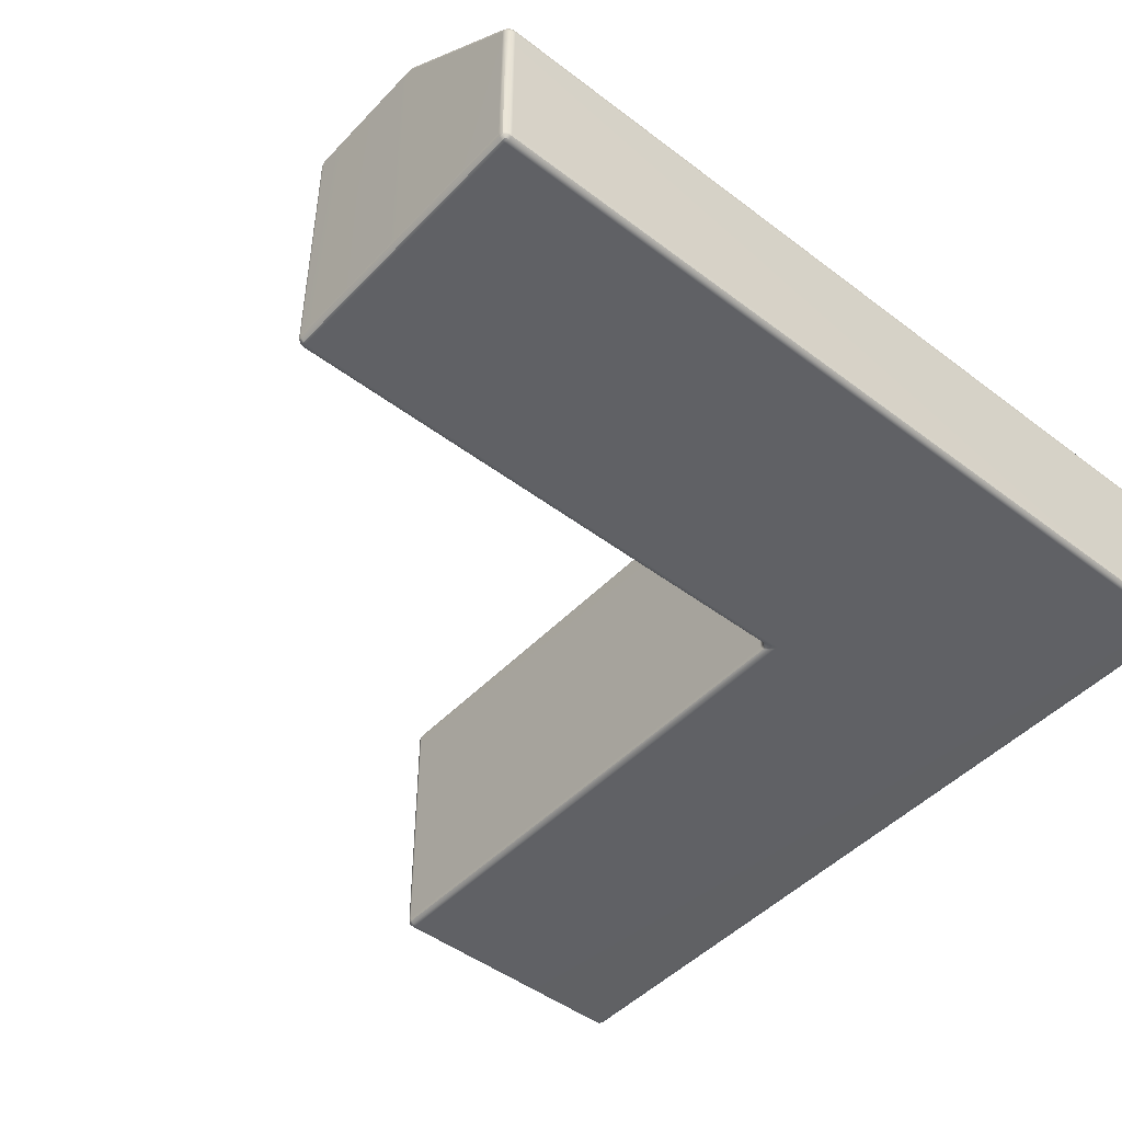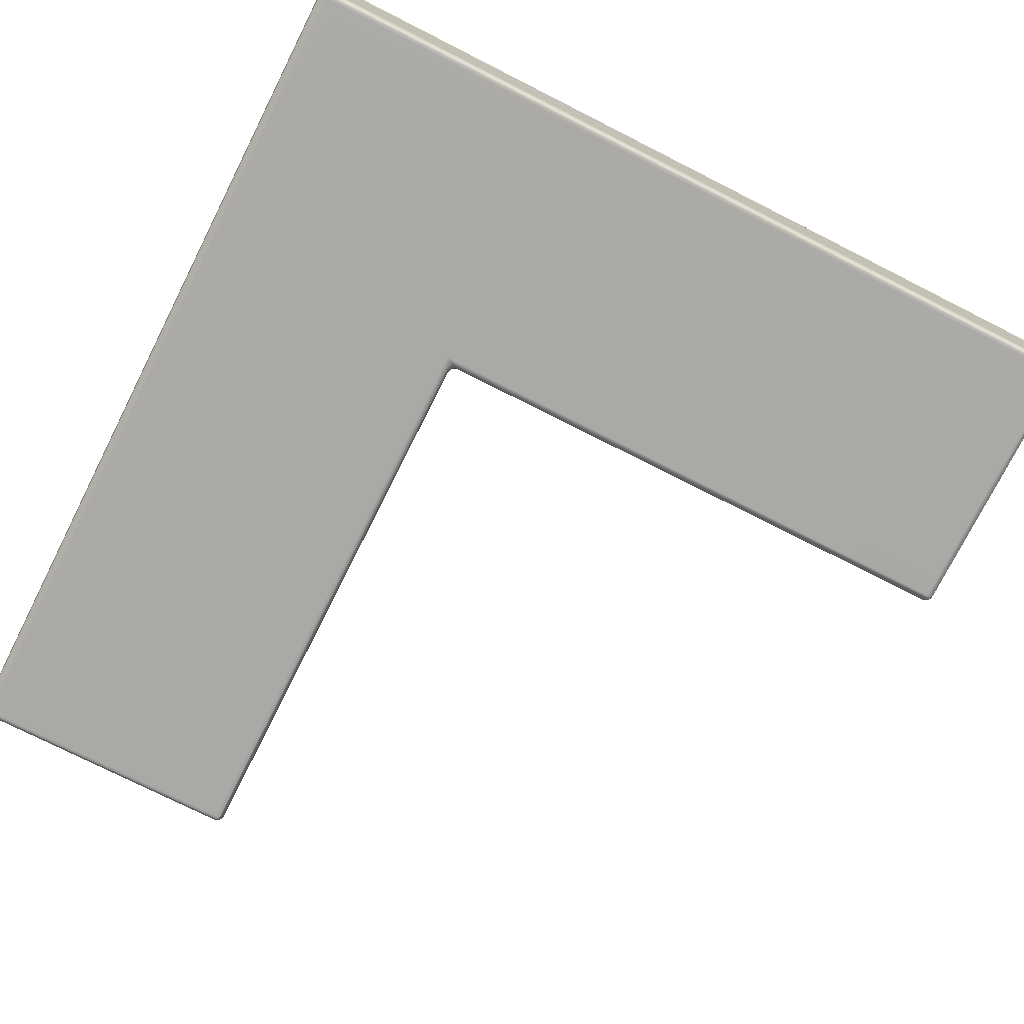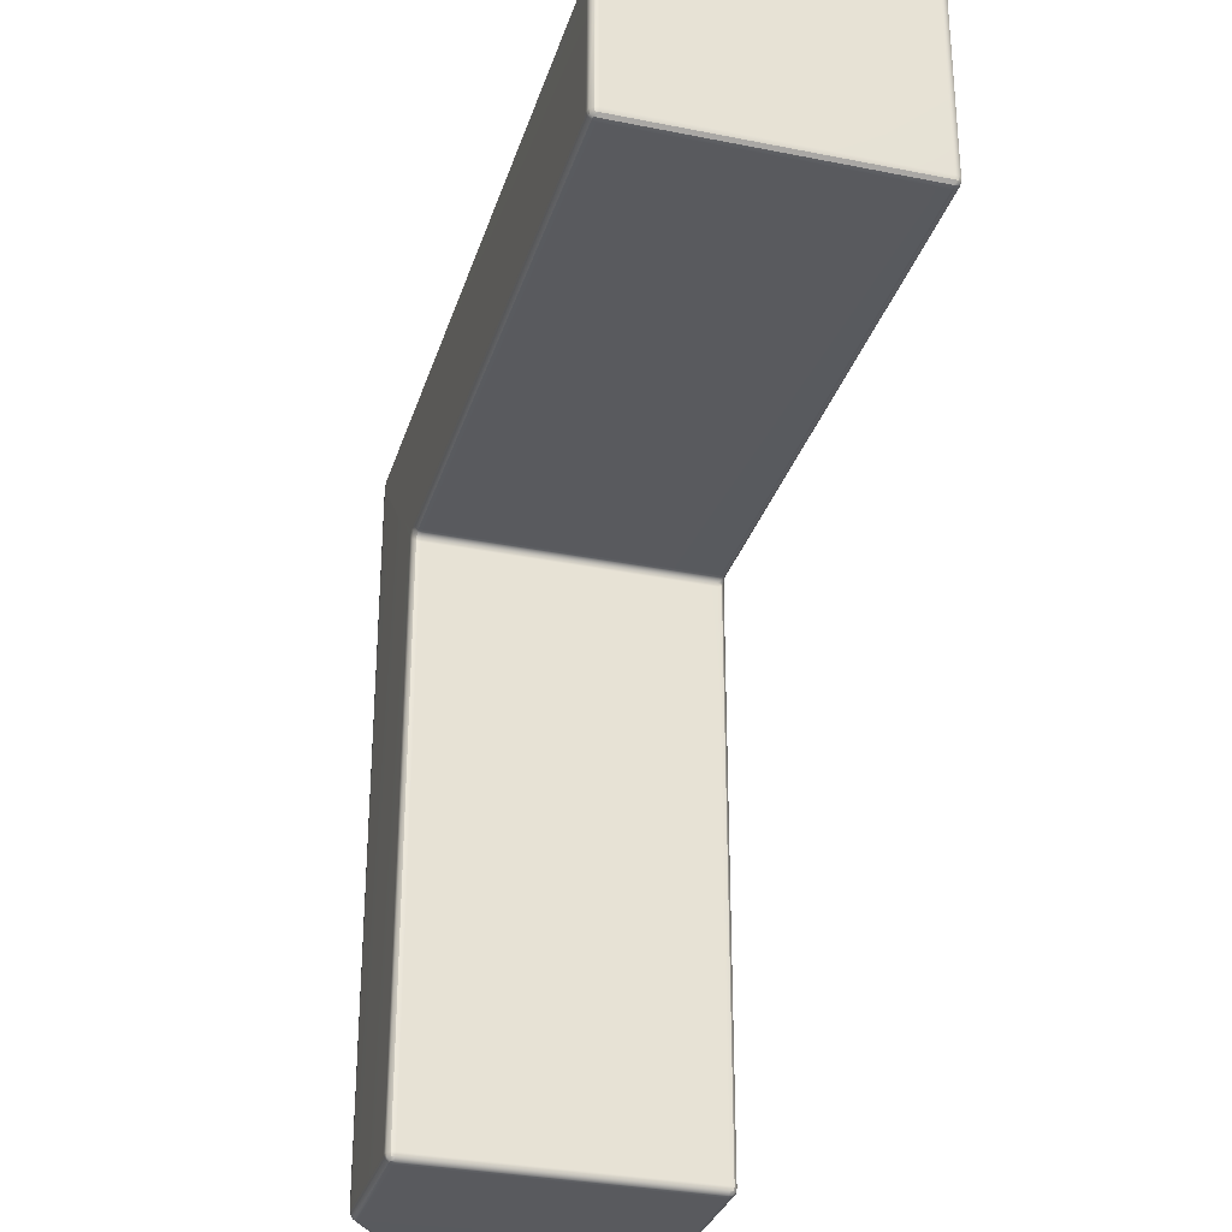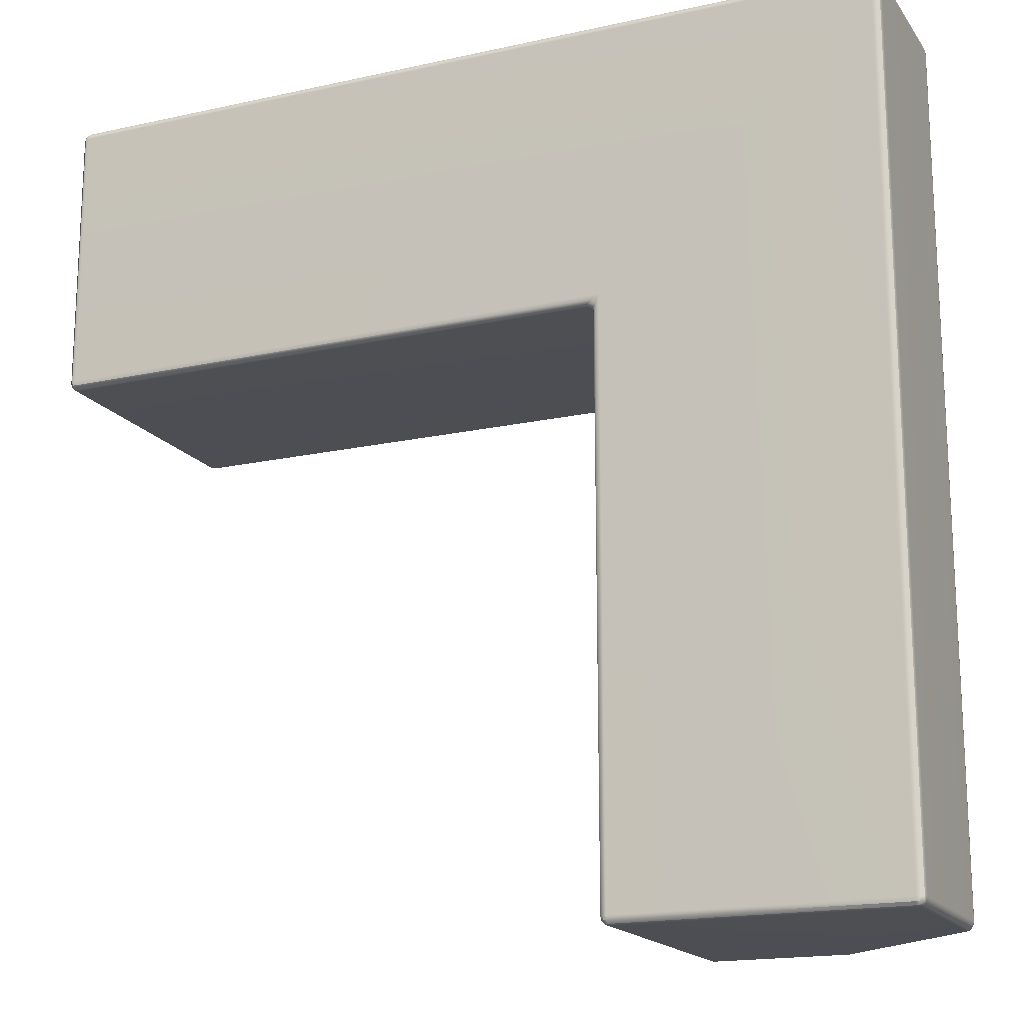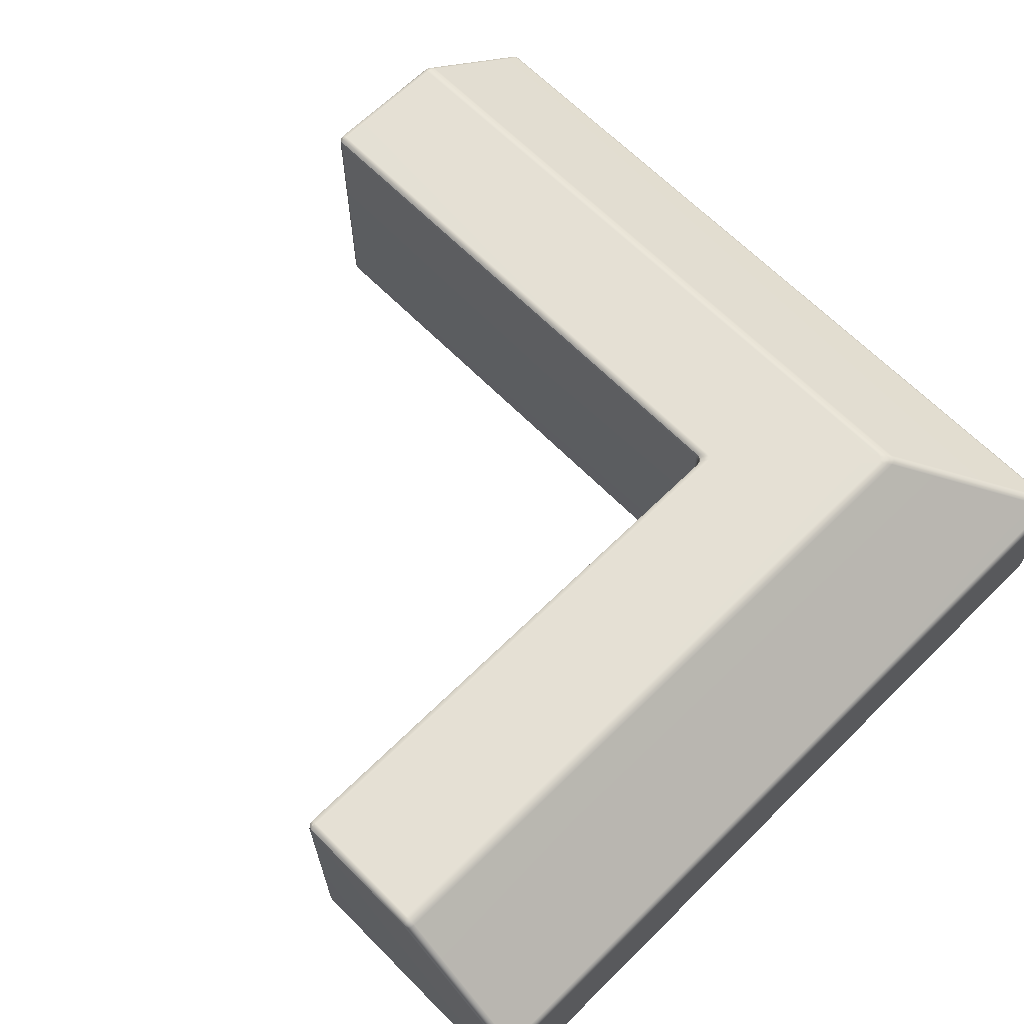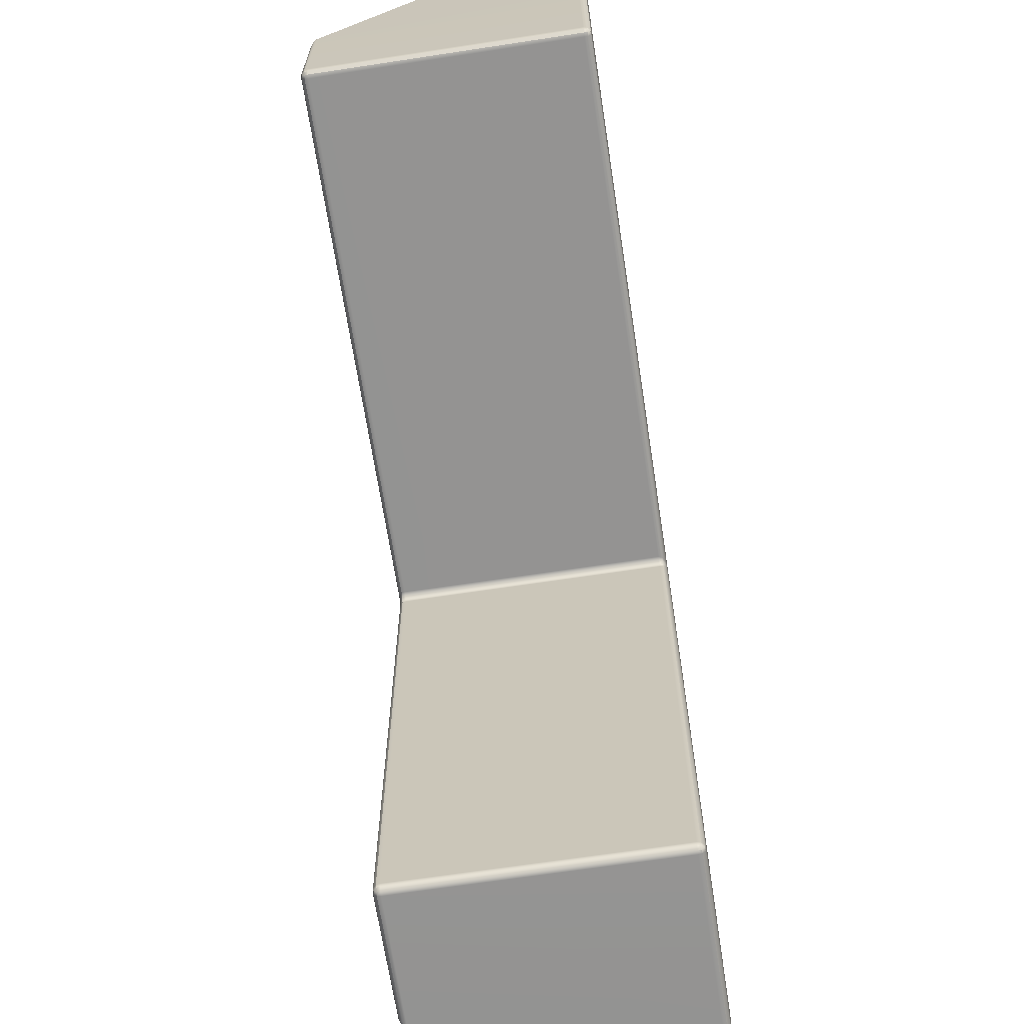
<metadata>
{"format":"obj","ext":"obj","renderer":"f3d","projection":"perspective","resolution":1024,"background":"white","views":[{"elev":-47.2,"azim":-40.7,"up":"+Y"},{"elev":-75.6,"azim":63.2,"up":"+Y"},{"elev":-31.2,"azim":-106.0,"up":"+Z"},{"elev":-17.4,"azim":23.8,"up":"+Z"},{"elev":65.7,"azim":-44.7,"up":"+Y"},{"elev":-66.7,"azim":-81.3,"up":"+Z"}]}
</metadata>
<code>
g default
v 2.5 0 -0.4999
v 2.004 0.9862 -2.972
v 2.014 0.9963 -2.972
v 2.028 1 -2.972
v 2.028 0.9963 -2.986
v 2.028 0.9862 -2.996
v 2.028 0.9724 -3
v 2.014 0.9724 -2.996
v 2.004 0.9724 -2.986
v 2 0.9724 -2.972
v 2.492 0.9985 -2.972
v 2.505 0.994 -2.972
v 2.517 0.9867 -2.972
v 2.514 0.9825 -2.986
v 2.504 0.9778 -2.997
v 2.491 0.9737 -3
v 2.483 0.9852 -2.997
v 2.478 0.9949 -2.986
v 2.479 1 -2.972
v 2.992 0.6038 -2.972
v 2.998 0.5914 -2.972
v 3 0.5778 -2.972
v 2.996 0.5776 -2.986
v 2.986 0.5811 -2.996
v 2.974 0.5873 -3
v 2.976 0.6008 -2.996
v 2.98 0.6106 -2.986
v 2.983 0.6139 -2.972
v 2.014 0.003693 -2.972
v 2.004 0.01378 -2.972
v 2 0.02757 -2.972
v 2.004 0.02756 -2.986
v 2.014 0.02756 -2.996
v 2.028 0.02756 -3
v 2.028 0.01378 -2.996
v 2.028 0.003692 -2.986
v 2.028 0 -2.972
v 2.5 0.02757 -3
v 2.5 0.01378 -2.996
v 2.5 0.003693 -2.986
v 2.5 0 -2.972
v 2.996 0.01378 -2.972
v 2.986 0.003693 -2.972
v 2.972 0 -2.972
v 2.972 0.003693 -2.986
v 2.972 0.01378 -2.996
v 2.972 0.02757 -3
v 2.986 0.02757 -2.996
v 2.996 0.02757 -2.986
v 3 0.02757 -2.972
v 2.972 0.01378 -0.00476
v 2.972 0.003693 -0.01485
v 2.972 0 -0.02864
v 2.986 0.003693 -0.02865
v 2.996 0.01378 -0.02865
v 3 0.02757 -0.02865
v 2.996 0.02757 -0.01486
v 2.986 0.02757 -0.004765
v 2.972 0.02757 -0.001067
v 2.964 0.6042 -0.00907
v 2.971 0.592 -0.003032
v 2.973 0.5792 -0.001067
v 2.986 0.5793 -0.004638
v 2.996 0.5794 -0.01439
v 3 0.5795 -0.0277
v 2.998 0.5921 -0.03
v 2.992 0.6041 -0.0365
v 2.983 0.6142 -0.0462
v 2.979 0.6142 -0.03223
v 2.969 0.6142 -0.02201
v 2.955 0.6142 -0.01826
v 1.999 0.003694 -0.985
v 1.979 0.01379 -0.9951
v 1.971 0.02757 -0.9988
v 1.985 0.02757 -1.002
v 1.995 0.02757 -1.013
v 1.999 0.02757 -1.026
v 2.002 0.01379 -1.019
v 2.013 0.003694 -0.9988
v 2.026 0 -0.9712
v 1.975 0.9864 -0.995
v 1.985 0.9963 -0.9848
v 1.999 1 -0.971
v 2.013 1 -0.9747
v 2.023 1 -0.9849
v 2.027 1 -0.9988
v 2.013 0.9963 -1.013
v 2.003 0.9864 -1.022
v 1.999 0.9727 -1.026
v 1.995 0.9727 -1.012
v 1.985 0.9727 -1.002
v 1.971 0.9727 -0.9988
v 2.464 0.9987 -0.5075
v 2.478 0.9946 -0.4954
v 2.49 0.9871 -0.4838
v 2.503 0.9869 -0.4874
v 2.513 0.9866 -0.4972
v 2.517 0.9864 -0.5105
v 2.505 0.9939 -0.5225
v 2.493 0.9985 -0.5357
v 2.479 1 -0.5496
v 2.475 1 -0.5351
v 2.465 1 -0.5245
v 2.45 1 -0.5206
v 0.02757 0.01378 -0.9963
v 0.02757 0.003693 -0.9862
v 0.02757 0 -0.9724
v 0.01378 0.003693 -0.9724
v 0.003693 0.01378 -0.9724
v 0 0.02757 -0.9724
v 0.003694 0.02757 -0.9862
v 0.01379 0.02757 -0.9963
v 0.02757 0.02757 -1
v 0 0.02757 -0.5
v 0.003693 0.01378 -0.5
v 0.01378 0.003693 -0.5
v 0.02757 0 -0.5
v 0.02756 0.003693 -0.01379
v 0.02756 0.01378 -0.003703
v 0.02757 0.02757 -1e-05
v 0.01379 0.02757 -0.003699
v 0.003694 0.02757 -0.01379
v 0 0.02757 -0.02757
v 0.003693 0.01379 -0.02758
v 0.01378 0.003694 -0.02758
v 0.02757 0 -0.02758
v 0.02756 0.9963 -0.9862
v 0.02756 0.9862 -0.9963
v 0.02757 0.9724 -1
v 0.01379 0.9724 -0.9963
v 0.003694 0.9724 -0.9862
v 0 0.9724 -0.9724
v 0.003693 0.9862 -0.9724
v 0.01378 0.9963 -0.9724
v 0.02757 1 -0.9724
v 0.0284 0.994 -0.4949
v 0.0284 0.9985 -0.5077
v 0.02839 1 -0.5213
v 0.01378 0.9949 -0.5216
v 0.003324 0.9852 -0.5172
v 0 0.9737 -0.5092
v 0.003329 0.9778 -0.4958
v 0.01379 0.9825 -0.4863
v 0.02839 0.9867 -0.4834
v 0.02829 0.5914 -0.002054
v 0.02829 0.6038 -0.008005
v 0.02828 0.6139 -0.01734
v 0.01394 0.6106 -0.02025
v 0.003552 0.6008 -0.0236
v 0 0.5873 -0.02644
v 0.003549 0.5811 -0.01412
v 0.01394 0.5776 -0.004414
v 0.02829 0.5778 -1e-05
v 2.006 0.9844 -2.984
v 2.016 0.9942 -2.984
v 2.016 0.9843 -2.994
v 2.49 0.9948 -2.984
v 2.504 0.99 -2.984
v 2.495 0.9863 -2.995
v 2.989 0.6026 -2.984
v 2.995 0.5896 -2.984
v 2.986 0.5933 -2.994
v 2.016 0.005766 -2.984
v 2.006 0.01565 -2.984
v 2.016 0.01565 -2.994
v 2.994 0.01566 -2.984
v 2.984 0.005767 -2.984
v 2.984 0.01566 -2.994
v 2.984 0.01566 -0.006839
v 2.984 0.005766 -0.01673
v 2.994 0.01566 -0.01673
v 2.978 0.6042 -0.01276
v 2.984 0.5921 -0.006665
v 2.994 0.5921 -0.01654
v 2.988 0.6042 -0.0228
v 2 0.0057 -0.9978
v 1.988 0.01563 -0.9996
v 1.998 0.01563 -1.01
v 1.989 0.9864 -0.9987
v 1.999 0.9963 -0.9885
v 2.009 0.9963 -0.9987
v 1.999 0.9864 -1.009
v 2.479 0.9986 -0.5112
v 2.492 0.9942 -0.4988
v 2.502 0.9941 -0.5089
v 2.489 0.9985 -0.5216
v 0.01566 0.01566 -0.9942
v 0.01566 0.005767 -0.9843
v 0.005767 0.01566 -0.9843
v 0.01565 0.005767 -0.01566
v 0.01565 0.01566 -0.005769
v 0.005767 0.01566 -0.01566
v 0.01565 0.9942 -0.9843
v 0.01566 0.9844 -0.9942
v 0.005769 0.9843 -0.9843
v 0.01571 0.99 -0.4958
v 0.01572 0.9948 -0.5095
v 0.005271 0.9863 -0.5048
v 0.01587 0.5896 -0.005048
v 0.01586 0.6026 -0.01127
v 0.005585 0.5933 -0.01391
g Inside_Corner_HP
f 4 3 87 86
f 3 2 88 87
f 2 10 89 88
f 7 6 17 16
f 6 5 18 17
f 5 4 19 18
f 10 9 32 31
f 9 8 33 32
f 8 7 34 33
f 13 12 99 98
f 12 11 100 99
f 11 19 101 100
f 16 15 26 25
f 15 14 27 26
f 14 13 28 27
f 22 21 66 65
f 21 20 67 66
f 20 28 68 67
f 25 24 48 47
f 24 23 49 48
f 23 22 50 49
f 31 30 78 77
f 30 29 79 78
f 29 37 80 79
f 41 40 45 44
f 40 39 46 45
f 39 38 47 46
f 44 43 54 53
f 43 42 55 54
f 42 50 56 55
f 53 52 118 126
f 52 51 119 118
f 51 59 120 119
f 59 58 63 62
f 58 57 64 63
f 57 56 65 64
f 62 61 145 153
f 61 60 146 145
f 60 71 147 146
f 71 70 96 95
f 70 69 97 96
f 69 68 98 97
f 74 73 105 113
f 73 72 106 105
f 72 80 107 106
f 77 76 90 89
f 76 75 91 90
f 75 74 92 91
f 83 82 127 135
f 82 81 128 127
f 81 92 129 128
f 86 85 102 101
f 85 84 103 102
f 84 83 104 103
f 95 94 136 144
f 94 93 137 136
f 93 104 138 137
f 110 109 115 114
f 109 108 116 115
f 108 107 117 116
f 113 112 130 129
f 112 111 131 130
f 111 110 132 131
f 123 122 151 150
f 122 121 152 151
f 121 120 153 152
f 135 134 139 138
f 134 133 140 139
f 133 132 141 140
f 144 143 148 147
f 143 142 149 148
f 142 141 150 149
f 7 16 38 34
f 16 25 47 38
f 37 41 1 80
f 41 44 53 1
f 31 77 89 10
f 86 101 19 4
f 98 68 28 13
f 65 56 50 22
f 110 114 141 132
f 114 123 150 141
f 135 138 104 83
f 144 147 71 95
f 120 59 62 153
f 107 80 1 117
f 1 53 126 117
f 92 74 113 129
f 37 36 40 41
f 36 35 39 40
f 35 34 38 39
f 116 117 126 125
f 114 115 124 123
f 115 116 125 124
f 9 10 2 154
f 154 2 3 155
f 3 4 5 155
f 155 5 6 156
f 6 7 8 156
f 156 8 9 154
f 154 155 156
f 18 19 11 157
f 157 11 12 158
f 12 13 14 158
f 158 14 15 159
f 15 16 17 159
f 159 17 18 157
f 157 158 159
f 27 28 20 160
f 160 20 21 161
f 21 22 23 161
f 161 23 24 162
f 24 25 26 162
f 162 26 27 160
f 160 161 162
f 36 37 29 163
f 163 29 30 164
f 30 31 32 164
f 164 32 33 165
f 33 34 35 165
f 165 35 36 163
f 163 164 165
f 49 50 42 166
f 166 42 43 167
f 43 44 45 167
f 167 45 46 168
f 46 47 48 168
f 168 48 49 166
f 166 167 168
f 58 59 51 169
f 169 51 52 170
f 52 53 54 170
f 170 54 55 171
f 55 56 57 171
f 171 57 58 169
f 169 170 171
f 70 71 60 172
f 172 60 61 173
f 61 62 63 173
f 173 63 64 174
f 64 65 66 174
f 174 66 67 175
f 67 68 69 175
f 175 69 70 172
f 172 173 174 175
f 79 80 72 176
f 176 72 73 177
f 73 74 75 177
f 177 75 76 178
f 76 77 78 178
f 178 78 79 176
f 176 177 178
f 91 92 81 179
f 179 81 82 180
f 82 83 84 180
f 180 84 85 181
f 85 86 87 181
f 181 87 88 182
f 88 89 90 182
f 182 90 91 179
f 179 180 181 182
f 103 104 93 183
f 183 93 94 184
f 94 95 96 184
f 184 96 97 185
f 97 98 99 185
f 185 99 100 186
f 100 101 102 186
f 186 102 103 183
f 183 184 185 186
f 112 113 105 187
f 187 105 106 188
f 106 107 108 188
f 188 108 109 189
f 109 110 111 189
f 189 111 112 187
f 187 188 189
f 125 126 118 190
f 190 118 119 191
f 119 120 121 191
f 191 121 122 192
f 122 123 124 192
f 192 124 125 190
f 190 191 192
f 134 135 127 193
f 193 127 128 194
f 128 129 130 194
f 194 130 131 195
f 131 132 133 195
f 195 133 134 193
f 193 194 195
f 143 144 136 196
f 196 136 137 197
f 137 138 139 197
f 197 139 140 198
f 140 141 142 198
f 198 142 143 196
f 196 197 198
f 152 153 145 199
f 199 145 146 200
f 146 147 148 200
f 200 148 149 201
f 149 150 151 201
f 201 151 152 199
f 199 200 201

</code>
